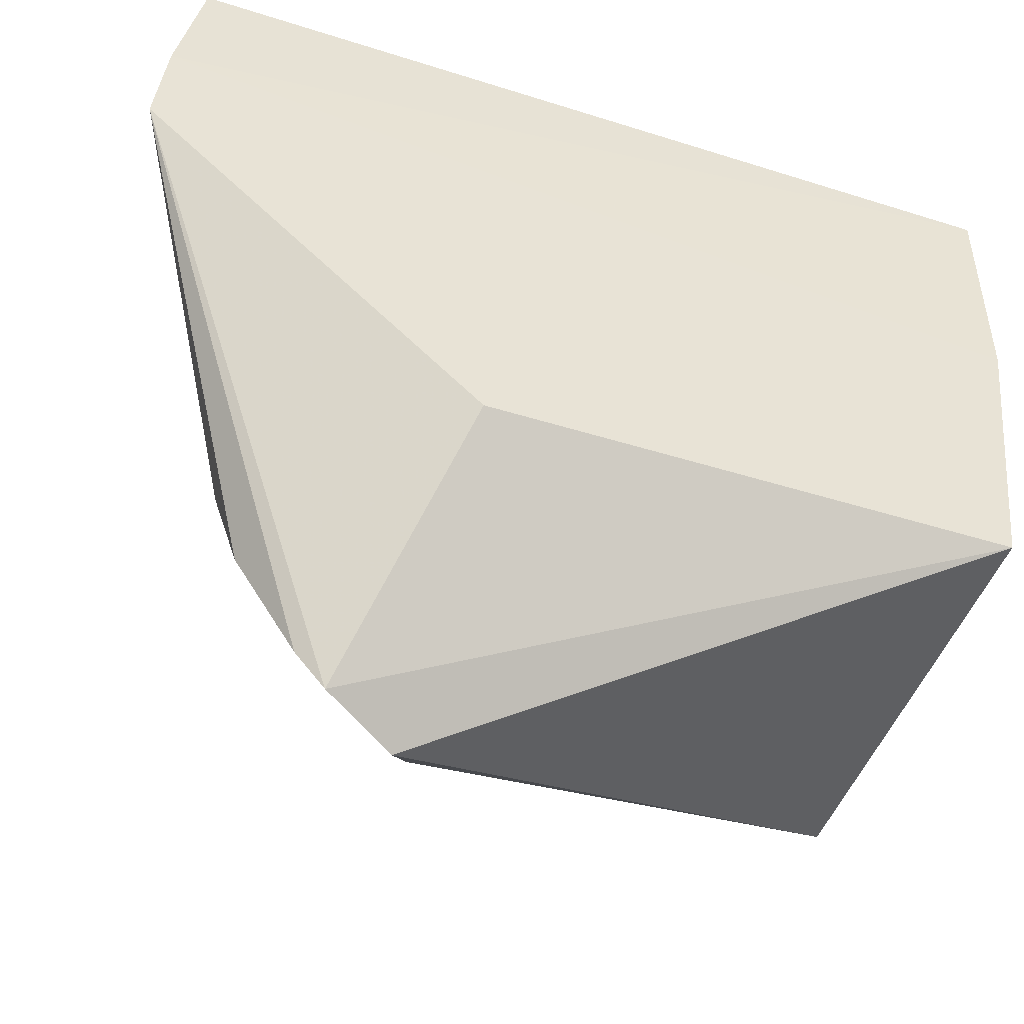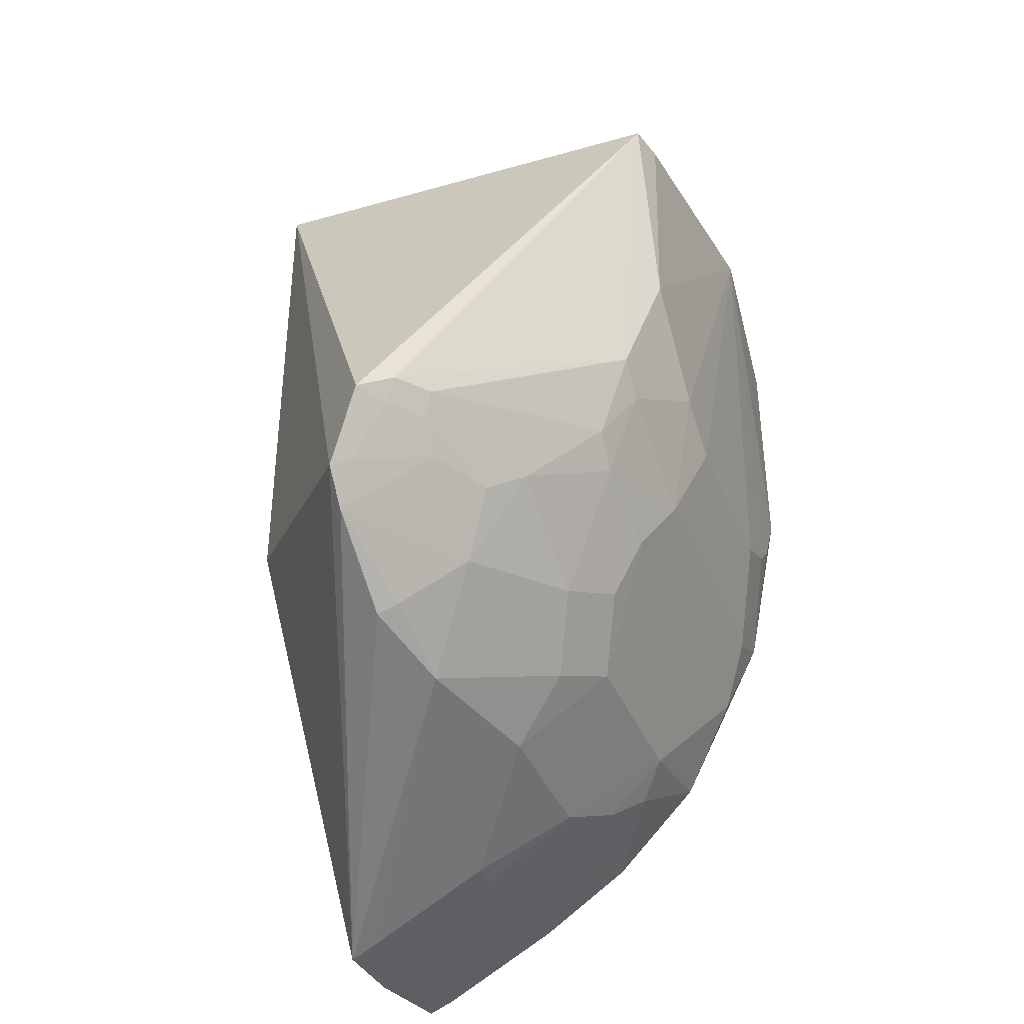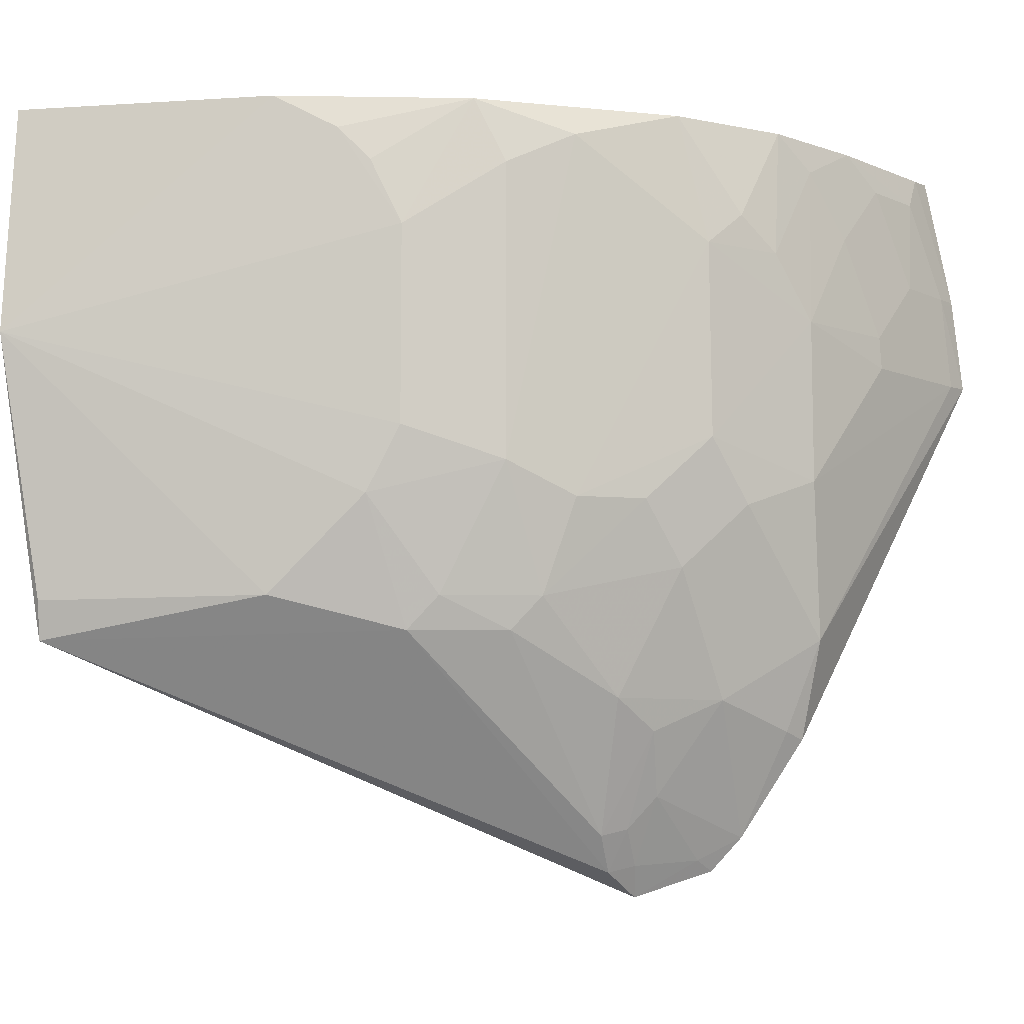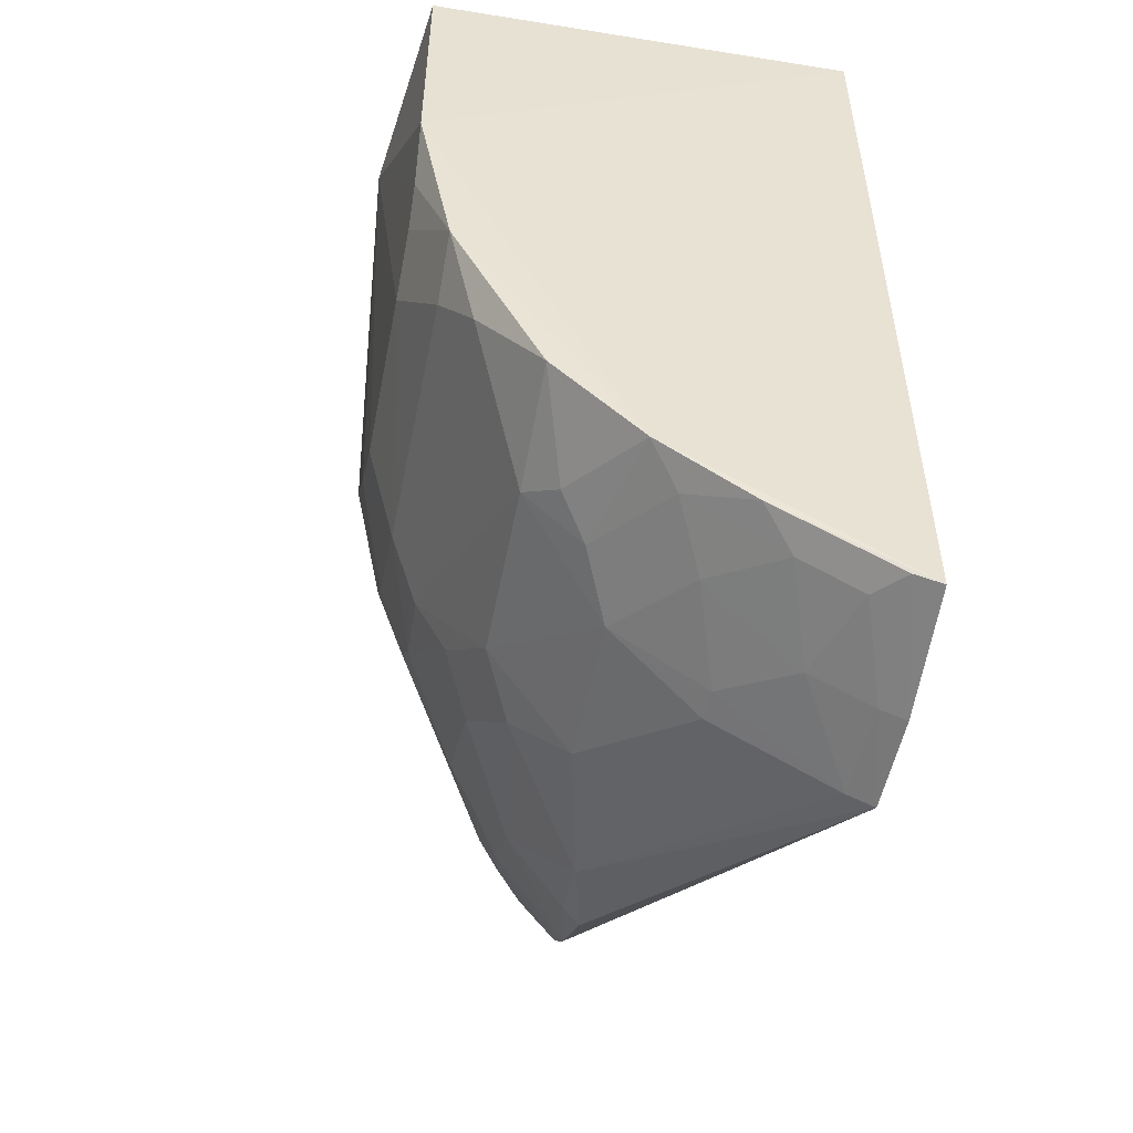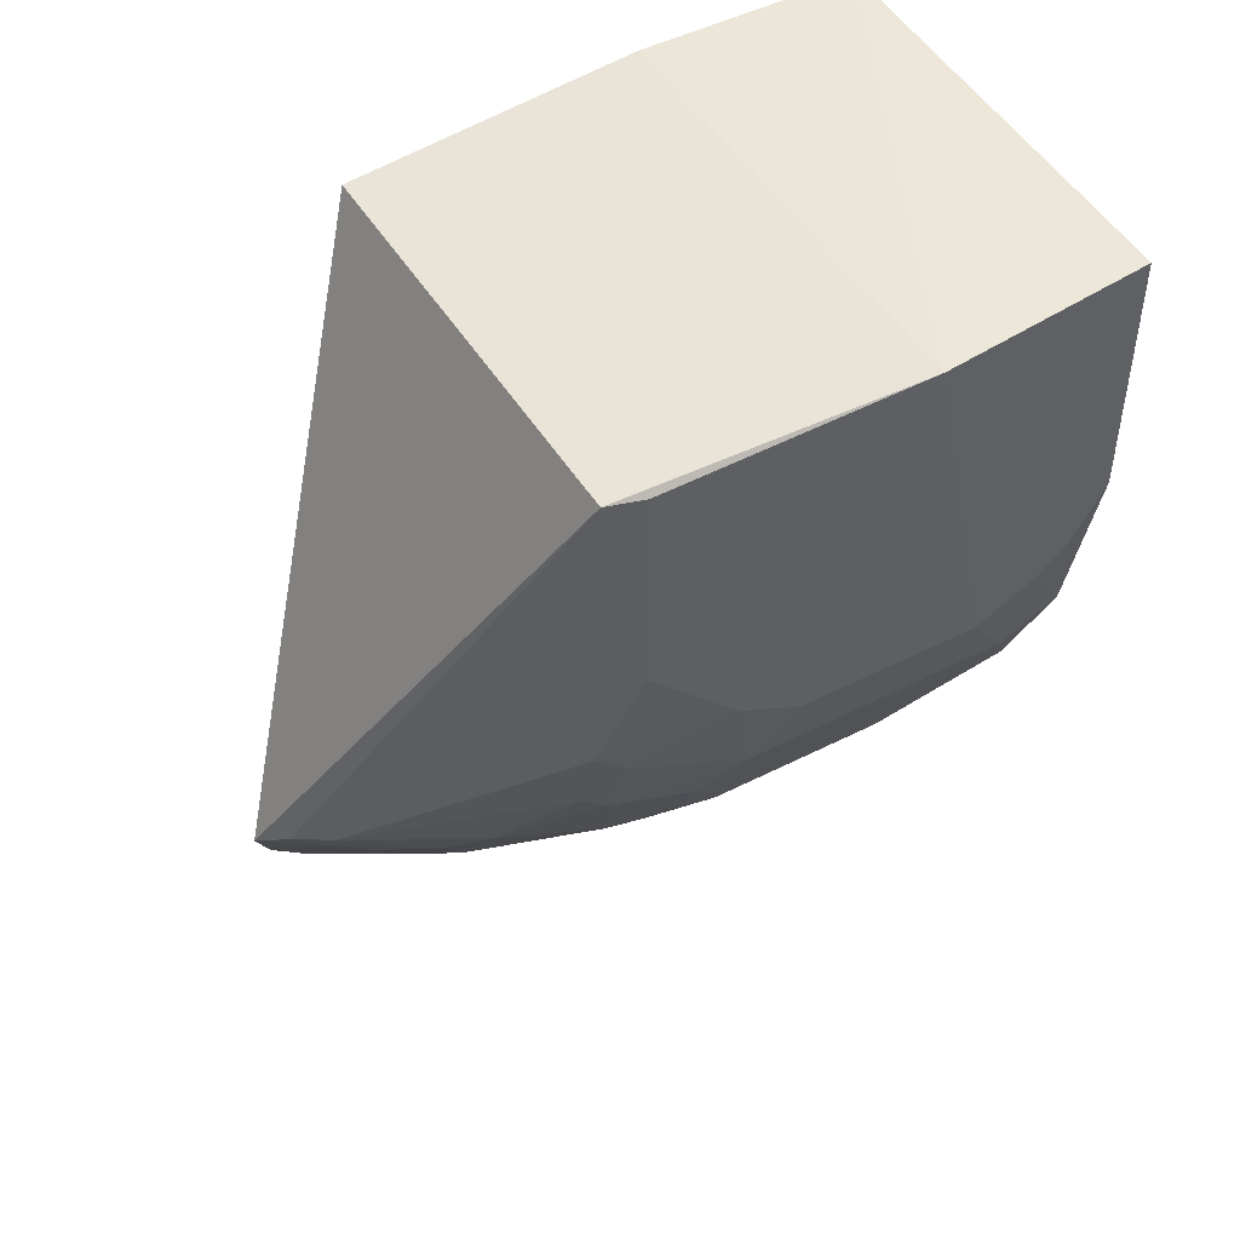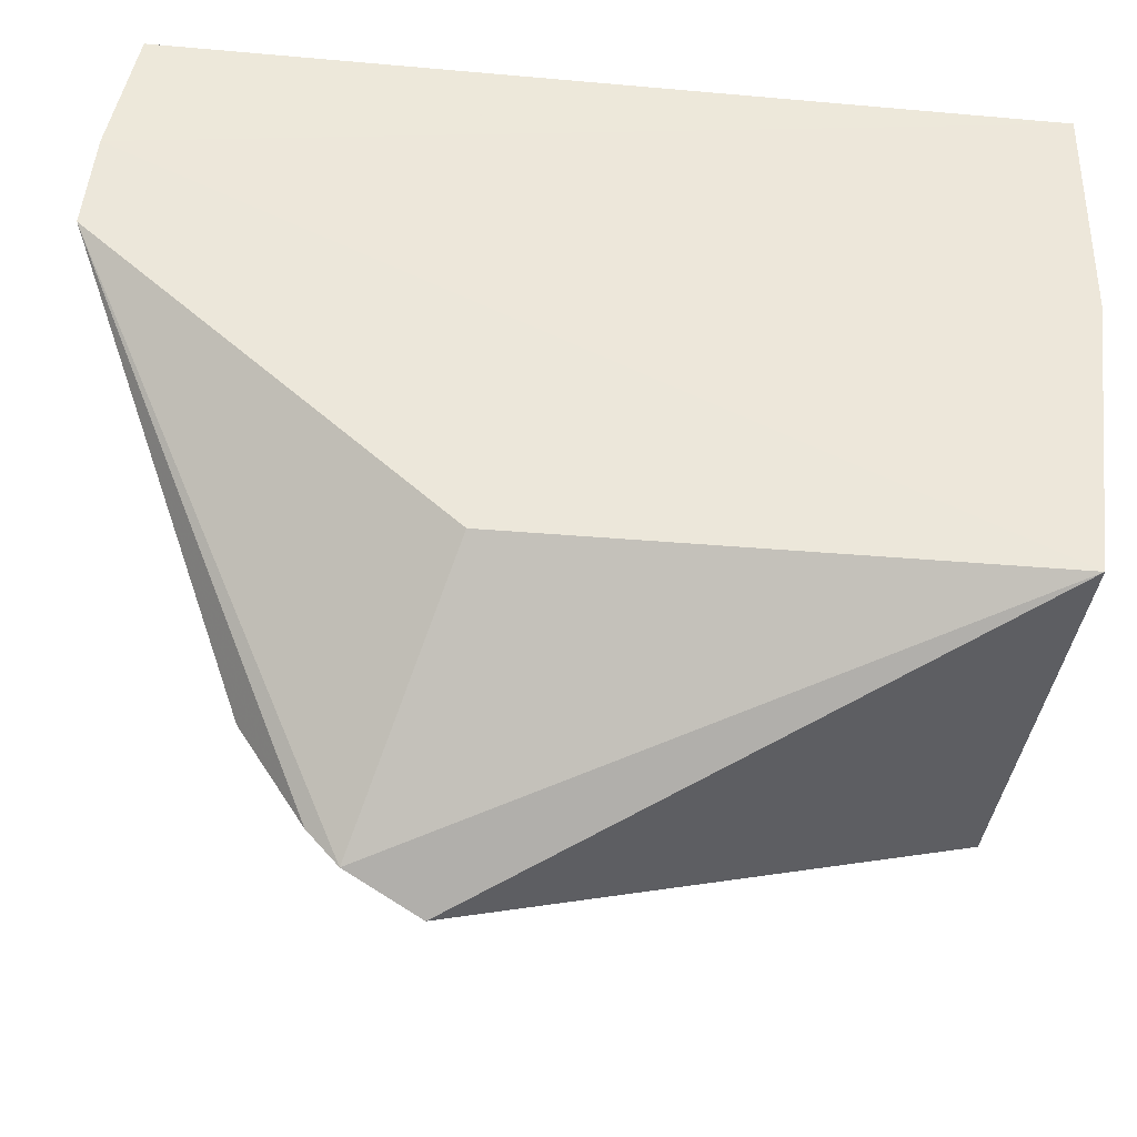
<metadata>
{"format":"obj","ext":"obj","renderer":"f3d","projection":"perspective","resolution":1024,"background":"white","views":[{"elev":-47.9,"azim":-109.3,"up":"+Y"},{"elev":-38.4,"azim":20.4,"up":"+Z"},{"elev":-6.7,"azim":100.3,"up":"+Y"},{"elev":-50.3,"azim":168.9,"up":"+Z"},{"elev":48.5,"azim":60.2,"up":"+Z"},{"elev":-36.7,"azim":-96.4,"up":"+Y"}]}
</metadata>
<code>
v 0.3683 -0.2552 -0.2069
v 0.4795 -0.08064 -0.1067
v 0.4762 -0.1423 0.03979
v 0.2703 0.09848 0.05543
v 0.2663 0.09597 -0.3428
v 0.4798 0.09514 0.05383
v 0.2703 -0.1439 0.04028
v 0.4627 -0.1385 -0.1211
v 0.4919 -0.007689 0.05496
v 0.4802 0.09552 -0.06406
v 0.2703 -0.1439 -0.2021
v 0.2648 0.03566 -0.3546
v 0.4785 -0.1237 -0.06301
v 0.3824 -0.2438 -0.1969
v 0.2703 -0.007576 0.05543
v 0.4205 0.09425 -0.2354
v 0.4795 0.03626 -0.1219
v 0.352 -0.2437 -0.2404
v 0.2659 -0.008457 -0.3594
v 0.4806 -0.1249 0.0391
v 0.379 0.09521 -0.2773
v 0.4341 -0.08022 -0.2216
v 0.4793 0.08024 -0.09303
v 0.4793 -0.05133 -0.1218
v 0.389 -0.2097 -0.22
v 0.4634 0.09463 -0.1504
v 0.3198 0.08001 -0.3199
v 0.3787 0.006314 -0.2913
v 0.4639 -0.06558 -0.1649
v 0.3774 -0.2408 -0.2084
v 0.3624 -0.1386 -0.2925
v 0.4184 -0.1664 -0.2067
v 0.479 0.0654 -0.1077
v 0.2915 0.07968 -0.3355
v 0.3355 0.09508 -0.307
v 0.4062 0.0512 -0.2623
v 0.3349 0.005999 -0.3208
v 0.4634 0.06571 -0.1649
v 0.4627 -0.1235 -0.1355
v 0.3891 -0.2242 -0.2066
v 0.3597 -0.2386 -0.2349
v 0.3603 -0.1802 -0.2765
v 0.4046 -0.08038 -0.2638
v 0.279 0.09495 -0.338
v 0.3051 0.03547 -0.335
v 0.3497 0.05049 -0.3058
v 0.3928 0.03573 -0.2766
v 0.3354 -0.008784 -0.3217
v 0.4491 0.08029 -0.1932
v 0.4485 -0.1381 -0.1641
v 0.4036 -0.1808 -0.2206
v 0.3516 -0.1837 -0.2829
v 0.3513 -0.2283 -0.2543
v 0.3782 -0.06726 -0.2916
v 0.4192 -0.1093 -0.2357
v 0.4197 -0.05146 -0.2496
v 0.2766 0.03515 -0.3497
v 0.3645 0.07993 -0.2909
v 0.278 -0.008984 -0.3537
v 0.4205 0.0361 -0.2487
v 0.4492 -0.08034 -0.1933
v 0.447 -0.1232 -0.178
v 0.3938 -0.2271 -0.1954
v 0.3897 -0.1667 -0.2501
f 7 1 3
f 9 6 4
f 9 7 3
f 10 5 4
f 10 4 6
f 10 6 9
f 12 4 5
f 13 8 2
f 13 3 8
f 13 2 9
f 14 8 3
f 14 3 1
f 15 9 4
f 15 7 9
f 15 12 7
f 15 4 12
f 18 1 7
f 18 7 11
f 19 11 7
f 19 7 12
f 19 18 11
f 20 13 9
f 20 9 3
f 20 3 13
f 21 5 10
f 23 10 9
f 23 9 17
f 24 17 9
f 24 9 2
f 26 21 10
f 26 16 21
f 26 10 23
f 29 17 24
f 29 24 2
f 30 14 1
f 33 26 23
f 33 23 17
f 33 17 26
f 35 5 21
f 35 27 34
f 36 21 16
f 38 26 17
f 38 17 29
f 39 29 2
f 39 2 8
f 40 30 25
f 40 14 30
f 41 30 1
f 41 1 18
f 41 25 30
f 44 34 12
f 44 12 5
f 44 35 34
f 44 5 35
f 45 34 27
f 46 28 37
f 46 45 27
f 46 37 45
f 47 21 36
f 48 37 28
f 49 16 26
f 49 26 38
f 49 38 29
f 50 39 8
f 51 40 25
f 52 19 31
f 52 31 42
f 53 41 18
f 53 52 42
f 53 18 19
f 53 19 52
f 53 25 41
f 54 43 31
f 54 48 28
f 56 55 43
f 56 22 55
f 56 43 54
f 56 54 28
f 57 19 12
f 57 12 34
f 57 34 45
f 58 35 21
f 58 21 47
f 58 47 28
f 58 28 46
f 58 46 27
f 58 27 35
f 59 31 19
f 59 45 37
f 59 37 48
f 59 57 45
f 59 19 57
f 59 54 31
f 59 48 54
f 60 36 16
f 60 16 49
f 60 47 36
f 60 56 28
f 60 28 47
f 61 22 56
f 61 56 60
f 61 60 49
f 61 49 29
f 62 29 39
f 62 39 50
f 62 61 29
f 62 55 22
f 62 22 61
f 62 50 32
f 62 32 55
f 63 32 50
f 63 51 32
f 63 40 51
f 63 14 40
f 63 50 8
f 63 8 14
f 64 51 25
f 64 42 31
f 64 31 43
f 64 43 55
f 64 55 32
f 64 32 51
f 64 53 42
f 64 25 53

</code>
